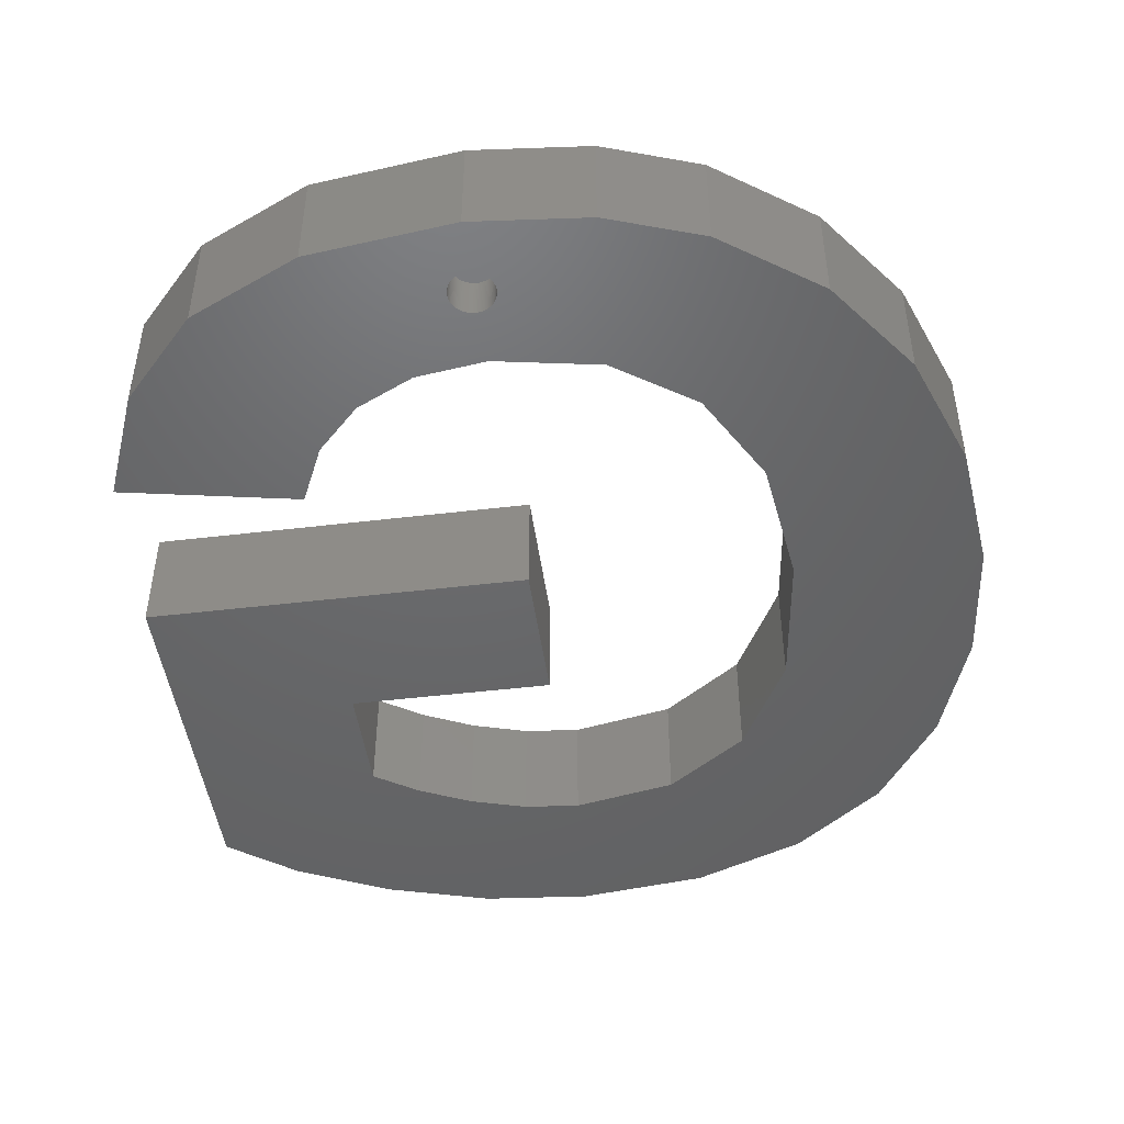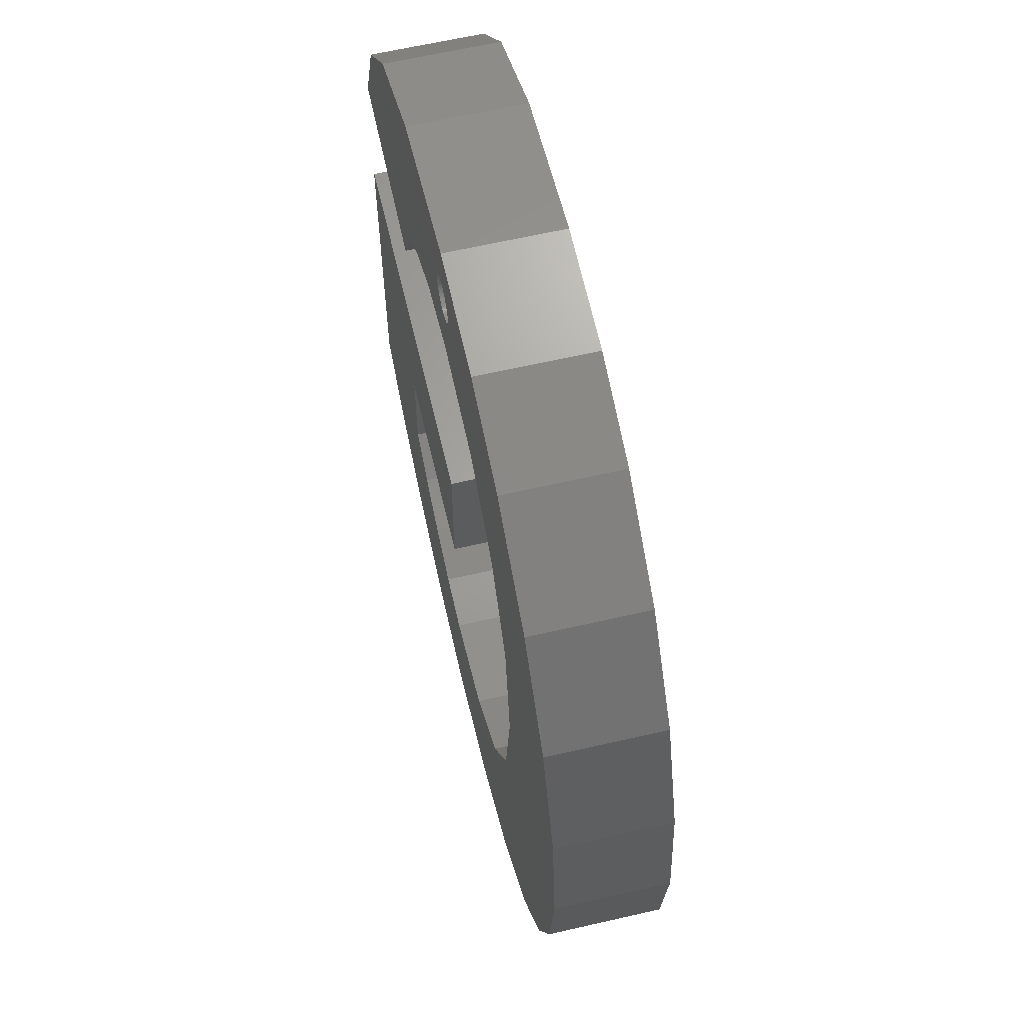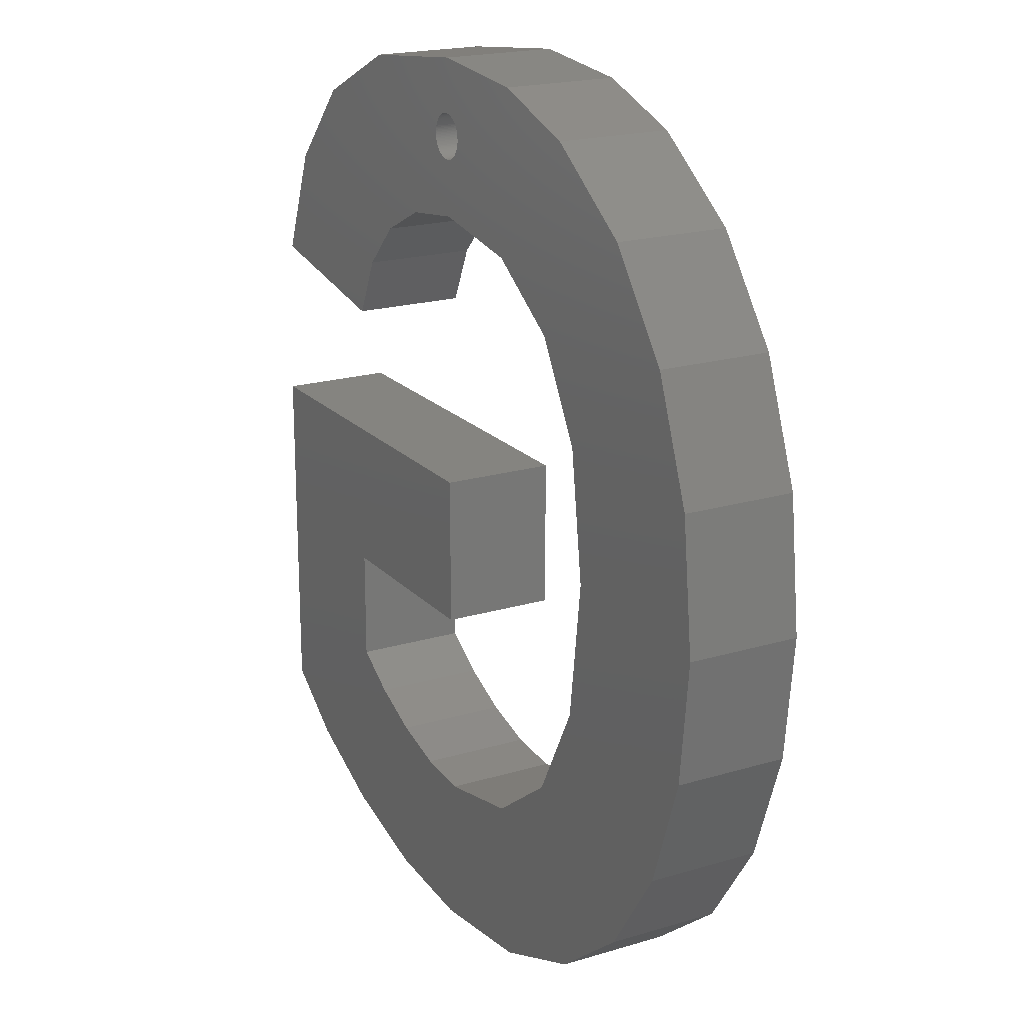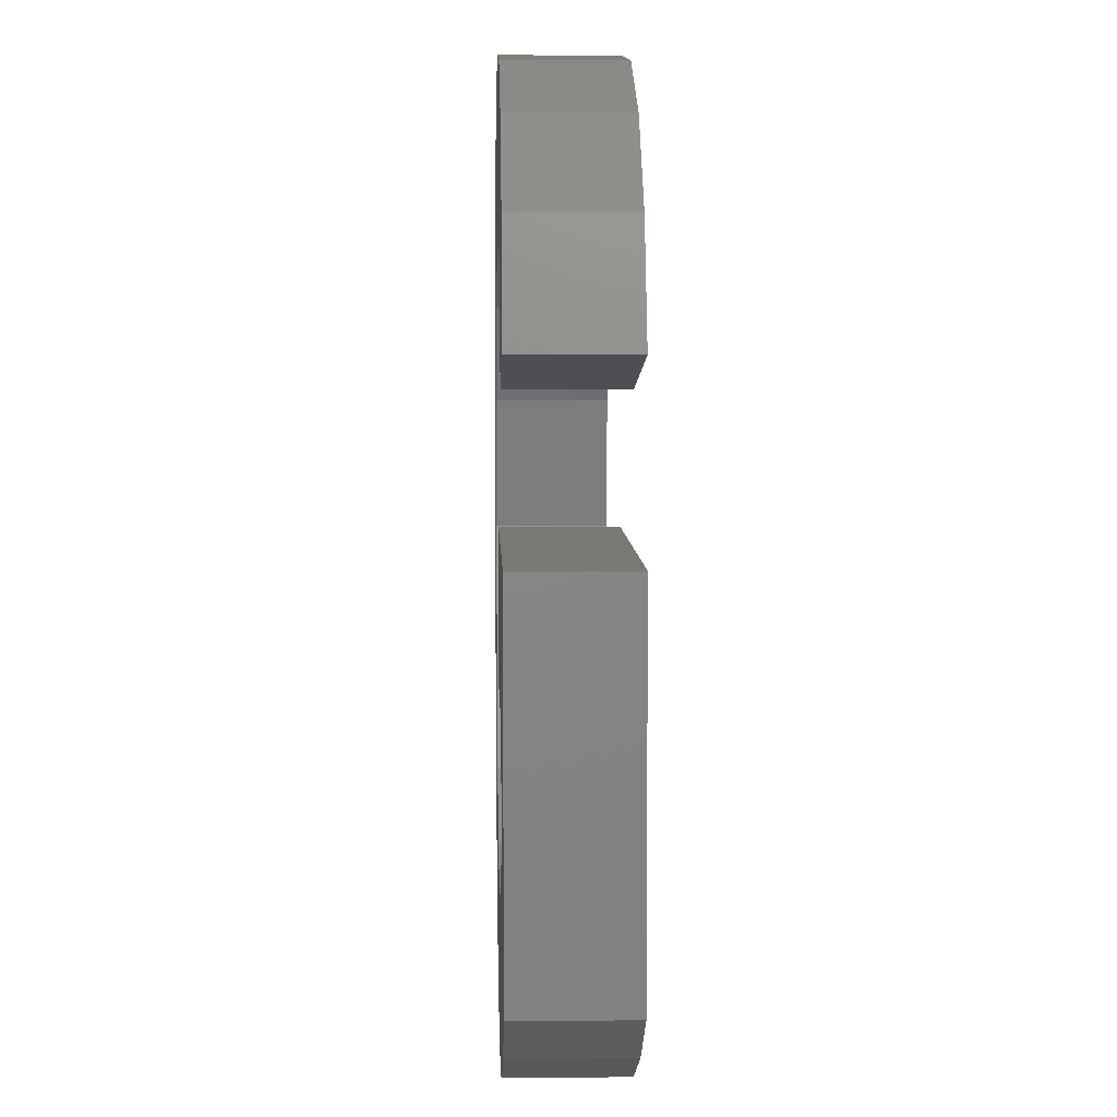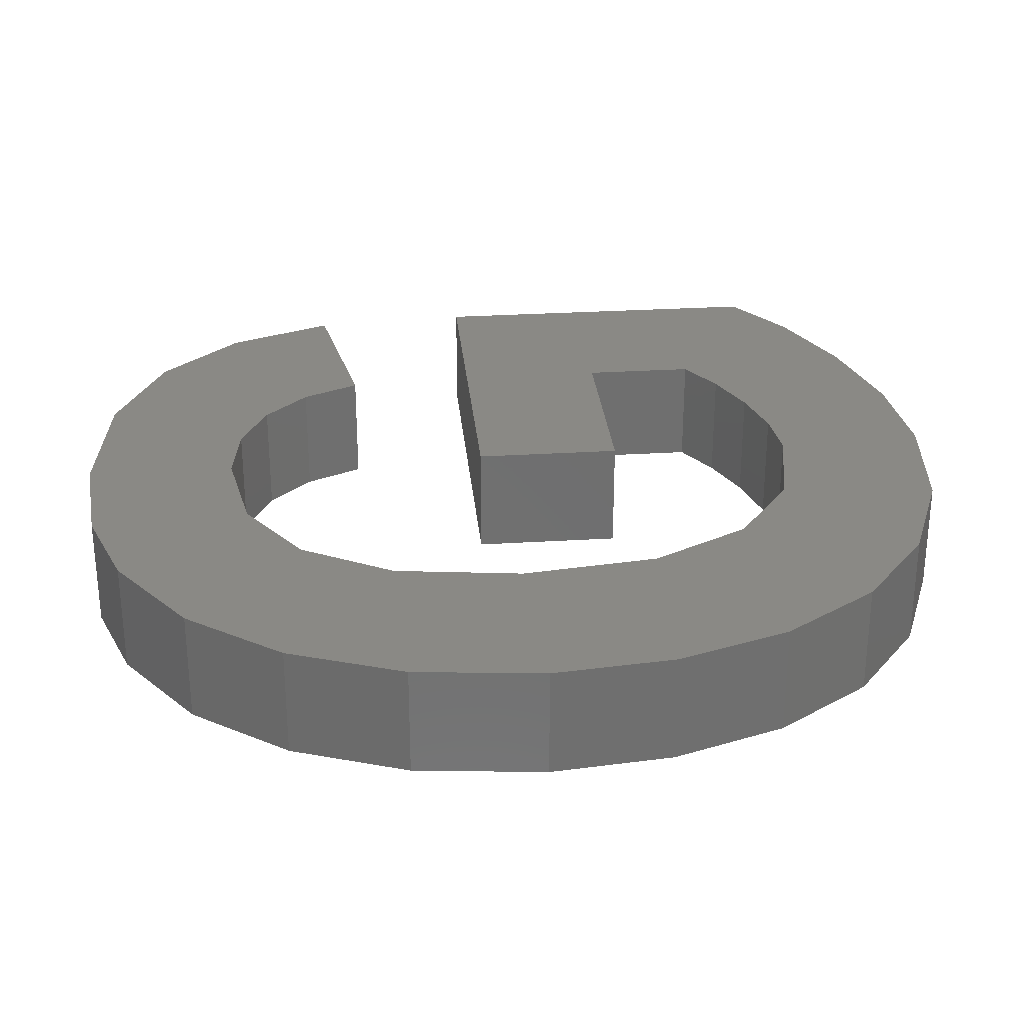
<metadata>
{"format":"stl","ext":"stl","renderer":"f3d","projection":"perspective","resolution":1024,"background":"white","views":[{"elev":-47.2,"azim":-172.3,"up":"+Z"},{"elev":63.2,"azim":-103.1,"up":"+Y"},{"elev":19.8,"azim":-119.1,"up":"+Y"},{"elev":5.8,"azim":88.2,"up":"+Y"},{"elev":28.7,"azim":-95.3,"up":"+Z"}]}
</metadata>
<code>
# stl→obj: 284 verts, 564 faces
v 32.54 1.18 0
v 29.74 8.27 0
v 31.74 9.575 0
v 27.38 7.174 0
v 27.72 -0.2135 0
v 24.85 6.432 0
v 22.84 -0.678 0
v 22.32 6.184 0
v 17 -0.02359 0
v 17.71 7.069 0
v 11.96 1.94 0
v 14.08 9.724 0
v 7.9 5.12 0
v 4.991 9.426 0
v 11.72 14.15 0
v 3.241 14.51 0
v 3.309 25.88 0
v 10.93 20.34 0
v 2.658 20.02 0
v 5.262 31.06 0
v 8.47 35.32 0
v 39.85 5.479 0
v 36.76 3.184 0
v 31.74 14.62 0
v 39.85 21.32 0
v 22.54 21.32 0
v 22.54 14.62 0
v 29 39.67 0
v 23.53 37 0
v 23.53 37.06 0
v 23.52 36.93 0
v 25.59 33.16 0
v 23.51 36.87 0
v 23.5 36.81 0
v 23.48 36.75 0
v 23.46 36.69 0
v 23.43 36.63 0
v 23.41 36.58 0
v 23.37 36.52 0
v 23.34 36.47 0
v 23.3 36.42 0
v 23.26 36.38 0
v 23.21 36.33 0
v 23.17 36.29 0
v 23.12 36.25 0
v 23.07 36.22 0
v 22.41 33.58 0
v 23.01 36.18 0
v 22.96 36.16 0
v 22.9 36.13 0
v 22.84 36.11 0
v 22.78 36.09 0
v 22.72 36.08 0
v 22.66 36.07 0
v 22.59 36.06 0
v 22.53 36.06 0
v 22.47 36.06 0
v 22.4 36.07 0
v 22.34 36.08 0
v 22.28 36.09 0
v 22.22 36.11 0
v 22.16 36.13 0
v 22.1 36.16 0
v 22.05 36.18 0
v 21.99 36.22 0
v 21.94 36.25 0
v 21.89 36.29 0
v 21.85 36.33 0
v 21.8 36.38 0
v 17.68 32.75 0
v 21.76 36.42 0
v 21.72 36.47 0
v 21.69 36.52 0
v 21.65 36.58 0
v 21.63 36.63 0
v 21.6 36.69 0
v 21.58 36.75 0
v 21.54 36.93 0
v 17.18 39.95 0
v 21.53 37 0
v 21.55 36.87 0
v 21.56 36.81 0
v 31.36 27.26 0
v 37.4 33.64 0
v 39.33 28.75 0
v 30.15 29.88 0
v 33.97 37.34 0
v 28.2 31.89 0
v 23.53 37.12 0
v 23.52 37.19 0
v 23.51 37.25 0
v 23.5 37.31 0
v 23.48 37.37 0
v 23.46 37.43 0
v 23.43 37.49 0
v 23.41 37.54 0
v 23.37 37.6 0
v 23.34 37.65 0
v 23.3 37.7 0
v 23.26 37.74 0
v 22.41 40.44 0
v 23.21 37.79 0
v 23.17 37.83 0
v 23.12 37.87 0
v 23.07 37.9 0
v 23.01 37.94 0
v 22.96 37.96 0
v 22.9 37.99 0
v 22.84 38.01 0
v 22.78 38.03 0
v 22.72 38.04 0
v 22.66 38.05 0
v 22.59 38.06 0
v 22.53 38.06 0
v 22.47 38.06 0
v 22.4 38.05 0
v 22.34 38.04 0
v 22.28 38.03 0
v 22.22 38.01 0
v 22.16 37.99 0
v 22.1 37.96 0
v 22.05 37.94 0
v 21.99 37.9 0
v 21.94 37.87 0
v 21.89 37.83 0
v 21.85 37.79 0
v 21.8 37.74 0
v 21.76 37.7 0
v 21.72 37.65 0
v 21.69 37.6 0
v 21.65 37.54 0
v 21.63 37.49 0
v 21.6 37.43 0
v 21.58 37.37 0
v 21.56 37.31 0
v 21.53 37.06 0
v 21.53 37.12 0
v 21.54 37.19 0
v 21.55 37.25 0
v 12.88 38.46 0
v 14.04 30.24 0
v 11.71 26.1 0
v 30.15 29.88 5
v 37.4 33.64 5
v 33.97 37.34 5
v 31.36 27.26 5
v 39.33 28.75 5
v 28.2 31.89 5
v 29 39.67 5
v 25.59 33.16 5
v 22.41 40.44 5
v 22.41 33.58 5
v 17.18 39.95 5
v 17.68 32.75 5
v 12.88 38.46 5
v 14.04 30.24 5
v 8.47 35.32 5
v 5.262 31.06 5
v 11.71 26.1 5
v 31.74 14.62 5
v 39.85 5.479 5
v 39.85 21.32 5
v 31.74 9.575 5
v 36.76 3.184 5
v 22.54 21.32 5
v 22.54 14.62 5
v 32.54 1.18 5
v 29.74 8.27 5
v 27.38 7.174 5
v 27.72 -0.2135 5
v 24.85 6.432 5
v 22.84 -0.678 5
v 22.32 6.184 5
v 17 -0.02359 5
v 17.71 7.069 5
v 11.96 1.94 5
v 14.08 9.724 5
v 4.991 9.426 5
v 11.72 14.15 5
v 3.241 14.51 5
v 10.93 20.34 5
v 3.309 25.88 5
v 2.658 20.02 5
v 7.9 5.12 5
v 23.53 37.12 2
v 23.53 37.06 2
v 21.53 37.06 2
v 21.53 37.12 2
v 22.53 38.06 2
v 22.47 38.06 2
v 22.53 36.06 2
v 22.59 36.06 2
v 23.21 37.79 2
v 23.17 37.83 2
v 21.8 37.74 2
v 21.85 37.79 2
v 22.16 37.99 2
v 22.1 37.96 2
v 23.43 37.49 2
v 23.46 37.43 2
v 22.9 37.99 2
v 22.84 38.01 2
v 23.07 37.9 2
v 23.01 37.94 2
v 21.6 37.43 2
v 21.63 37.49 2
v 22.34 38.04 2
v 22.28 38.03 2
v 22.72 36.08 2
v 22.78 36.09 2
v 23.5 37.31 2
v 23.51 37.25 2
v 23.48 37.37 2
v 23.34 37.65 2
v 23.37 37.6 2
v 23.41 37.54 2
v 22.72 38.04 2
v 22.66 38.05 2
v 22.59 38.06 2
v 22.96 37.96 2
v 23.12 37.87 2
v 21.55 37.25 2
v 21.56 37.31 2
v 21.72 37.65 2
v 21.76 37.7 2
v 21.58 37.37 2
v 21.54 37.19 2
v 22.05 37.94 2
v 21.99 37.9 2
v 21.94 37.87 2
v 21.89 37.83 2
v 22.22 38.01 2
v 22.4 38.05 2
v 22.66 36.07 2
v 22.9 36.13 2
v 22.96 36.16 2
v 23.52 37.19 2
v 23.26 37.74 2
v 23.3 37.7 2
v 22.78 38.03 2
v 21.69 37.6 2
v 21.65 37.54 2
v 23.53 37 2
v 23.52 36.93 2
v 23.51 36.87 2
v 23.5 36.81 2
v 23.48 36.75 2
v 23.46 36.69 2
v 23.43 36.63 2
v 23.41 36.58 2
v 23.37 36.52 2
v 23.34 36.47 2
v 23.3 36.42 2
v 23.26 36.38 2
v 23.21 36.33 2
v 23.17 36.29 2
v 23.12 36.25 2
v 23.07 36.22 2
v 23.01 36.18 2
v 22.84 36.11 2
v 22.47 36.06 2
v 22.4 36.07 2
v 22.34 36.08 2
v 22.28 36.09 2
v 22.22 36.11 2
v 22.16 36.13 2
v 22.1 36.16 2
v 22.05 36.18 2
v 21.99 36.22 2
v 21.94 36.25 2
v 21.89 36.29 2
v 21.85 36.33 2
v 21.8 36.38 2
v 21.76 36.42 2
v 21.72 36.47 2
v 21.69 36.52 2
v 21.65 36.58 2
v 21.63 36.63 2
v 21.6 36.69 2
v 21.58 36.75 2
v 21.56 36.81 2
v 21.55 36.87 2
v 21.54 36.93 2
v 21.53 37 2
f 1 2 3
f 4 1 5
f 1 4 2
f 5 6 4
f 7 6 5
f 7 8 6
f 9 8 7
f 8 9 10
f 11 10 9
f 10 11 12
f 13 12 11
f 14 12 13
f 12 14 15
f 16 15 14
f 17 18 19
f 15 16 18
f 20 18 17
f 18 16 19
f 18 20 21
f 3 22 23
f 3 23 1
f 24 22 3
f 22 24 25
f 26 24 27
f 24 26 25
f 28 29 30
f 28 31 29
f 32 33 31
f 32 34 33
f 32 35 34
f 32 36 35
f 32 37 36
f 32 38 37
f 32 39 38
f 32 40 39
f 32 41 40
f 32 42 41
f 32 43 42
f 32 44 43
f 32 45 44
f 32 46 45
f 47 46 32
f 46 47 48
f 48 47 49
f 49 47 50
f 50 47 51
f 51 47 52
f 52 47 53
f 53 47 54
f 54 47 55
f 55 47 56
f 56 47 57
f 47 58 57
f 47 59 58
f 47 60 59
f 47 61 60
f 47 62 61
f 47 63 62
f 47 64 63
f 47 65 64
f 47 66 65
f 47 67 66
f 47 68 67
f 47 69 68
f 70 69 47
f 69 70 71
f 71 70 72
f 72 70 73
f 73 70 74
f 74 70 75
f 75 70 76
f 76 70 77
f 78 79 80
f 79 78 70
f 81 70 78
f 82 70 81
f 77 70 82
f 83 84 85
f 84 83 86
f 84 86 87
f 88 87 86
f 87 88 28
f 32 28 88
f 31 28 32
f 89 28 30
f 90 28 89
f 91 28 90
f 92 28 91
f 93 28 92
f 94 28 93
f 95 28 94
f 96 28 95
f 97 28 96
f 98 28 97
f 99 28 98
f 100 28 99
f 101 100 102
f 101 102 103
f 101 103 104
f 101 104 105
f 101 105 106
f 101 106 107
f 101 107 108
f 101 108 109
f 101 109 110
f 101 110 111
f 101 111 112
f 101 112 113
f 101 113 114
f 101 114 115
f 100 101 28
f 116 101 115
f 117 101 116
f 118 101 117
f 119 101 118
f 120 101 119
f 121 101 120
f 122 101 121
f 123 101 122
f 124 101 123
f 125 101 124
f 126 101 125
f 127 101 126
f 79 127 128
f 79 128 129
f 79 129 130
f 79 130 131
f 79 131 132
f 79 132 133
f 79 133 134
f 79 134 135
f 80 79 136
f 136 79 137
f 137 79 138
f 138 79 139
f 139 79 135
f 127 79 101
f 140 70 141
f 70 140 79
f 21 141 142
f 21 142 18
f 141 21 140
f 143 144 145
f 146 144 143
f 144 146 147
f 148 145 149
f 145 148 143
f 149 150 148
f 151 150 149
f 151 152 150
f 153 152 151
f 152 153 154
f 155 154 153
f 154 155 156
f 157 156 155
f 158 156 157
f 156 158 159
f 160 161 162
f 161 163 164
f 161 160 163
f 165 160 162
f 160 165 166
f 164 163 167
f 168 167 163
f 169 167 168
f 167 169 170
f 171 170 169
f 171 172 170
f 173 172 171
f 174 173 175
f 173 174 172
f 176 175 177
f 175 176 174
f 178 177 179
f 180 179 181
f 182 159 158
f 180 181 183
f 159 182 181
f 179 180 178
f 181 182 183
f 177 178 184
f 177 184 176
f 5 167 170
f 167 5 1
f 1 164 167
f 164 1 23
f 23 161 164
f 161 23 22
f 161 25 162
f 25 161 22
f 25 165 162
f 165 25 26
f 27 165 26
f 165 27 166
f 27 160 166
f 160 27 24
f 3 160 24
f 160 3 163
f 3 168 163
f 168 3 2
f 2 169 168
f 169 2 4
f 4 171 169
f 171 4 6
f 6 173 171
f 173 6 8
f 8 175 173
f 175 8 10
f 10 177 175
f 177 10 12
f 177 15 179
f 15 177 12
f 179 18 181
f 18 179 15
f 181 142 159
f 142 181 18
f 159 141 156
f 141 159 142
f 141 154 156
f 154 141 70
f 70 152 154
f 152 70 47
f 47 150 152
f 150 47 32
f 32 148 150
f 148 32 88
f 86 148 88
f 148 86 143
f 83 143 86
f 143 83 146
f 83 147 146
f 147 83 85
f 147 84 144
f 84 147 85
f 144 87 145
f 87 144 84
f 87 149 145
f 149 87 28
f 28 151 149
f 151 28 101
f 101 153 151
f 153 101 79
f 79 155 153
f 155 79 140
f 140 157 155
f 157 140 21
f 20 157 21
f 157 20 158
f 17 158 20
f 158 17 182
f 19 182 17
f 182 19 183
f 16 183 19
f 183 16 180
f 14 180 16
f 180 14 178
f 13 178 14
f 178 13 184
f 13 176 184
f 176 13 11
f 11 174 176
f 174 11 9
f 9 172 174
f 172 9 7
f 7 170 172
f 170 7 5
f 30 185 89
f 185 30 186
f 187 137 188
f 137 187 136
f 115 189 190
f 189 115 114
f 55 191 192
f 191 55 56
f 103 193 194
f 193 103 102
f 195 126 196
f 126 195 127
f 121 197 198
f 197 121 120
f 94 199 95
f 199 94 200
f 109 201 202
f 201 109 108
f 106 203 204
f 203 106 105
f 205 132 206
f 132 205 133
f 118 207 208
f 207 118 117
f 52 209 210
f 209 52 53
f 91 211 92
f 211 91 212
f 92 213 93
f 213 92 211
f 97 214 98
f 214 97 215
f 96 215 97
f 215 96 216
f 112 217 218
f 217 112 111
f 113 218 219
f 218 113 112
f 107 204 220
f 204 107 106
f 105 221 203
f 221 105 104
f 222 135 223
f 135 222 139
f 224 128 225
f 128 224 129
f 225 127 195
f 127 225 128
f 223 134 226
f 134 223 135
f 227 139 222
f 139 227 138
f 123 228 229
f 228 123 122
f 122 198 228
f 198 122 121
f 125 230 231
f 230 125 124
f 119 208 232
f 208 119 118
f 116 190 233
f 190 116 115
f 54 192 234
f 192 54 55
f 49 235 236
f 235 49 50
f 90 212 91
f 212 90 237
f 89 237 90
f 237 89 185
f 93 200 94
f 200 93 213
f 99 238 100
f 238 99 239
f 98 239 99
f 239 98 214
f 100 193 102
f 193 100 238
f 95 216 96
f 216 95 199
f 111 240 217
f 240 111 110
f 110 202 240
f 202 110 109
f 114 219 189
f 219 114 113
f 108 220 201
f 220 108 107
f 104 194 221
f 194 104 103
f 241 129 224
f 129 241 130
f 242 130 241
f 130 242 131
f 206 131 242
f 131 206 132
f 188 138 227
f 138 188 137
f 243 185 186
f 244 185 243
f 244 237 185
f 245 237 244
f 245 212 237
f 246 212 245
f 246 211 212
f 247 211 246
f 247 213 211
f 248 213 247
f 248 200 213
f 249 200 248
f 249 199 200
f 250 199 249
f 250 216 199
f 251 216 250
f 251 215 216
f 252 215 251
f 252 214 215
f 253 214 252
f 253 239 214
f 254 239 253
f 254 238 239
f 255 238 254
f 255 193 238
f 256 193 255
f 256 194 193
f 257 194 256
f 257 221 194
f 258 221 257
f 258 203 221
f 259 203 258
f 259 204 203
f 236 204 259
f 236 220 204
f 235 220 236
f 235 201 220
f 260 201 235
f 260 202 201
f 210 202 260
f 210 240 202
f 209 240 210
f 209 217 240
f 234 217 209
f 234 218 217
f 192 218 234
f 192 219 218
f 191 219 192
f 191 189 219
f 261 189 191
f 261 190 189
f 262 190 261
f 262 233 190
f 263 233 262
f 263 207 233
f 264 207 263
f 264 208 207
f 265 208 264
f 265 232 208
f 266 232 265
f 266 197 232
f 267 197 266
f 267 198 197
f 268 198 267
f 268 228 198
f 269 228 268
f 269 229 228
f 270 229 269
f 270 230 229
f 271 230 270
f 271 231 230
f 272 231 271
f 272 196 231
f 273 196 272
f 273 195 196
f 274 195 273
f 274 225 195
f 275 225 274
f 275 224 225
f 276 224 275
f 276 241 224
f 277 241 276
f 277 242 241
f 278 242 277
f 278 206 242
f 279 206 278
f 279 205 206
f 280 205 279
f 280 226 205
f 281 226 280
f 281 223 226
f 282 223 281
f 282 222 223
f 283 222 282
f 283 227 222
f 284 227 283
f 284 188 227
f 188 284 187
f 124 229 230
f 229 124 123
f 126 231 196
f 231 126 125
f 120 232 197
f 232 120 119
f 117 233 207
f 233 117 116
f 29 186 30
f 186 29 243
f 33 244 31
f 244 33 245
f 31 243 29
f 243 31 244
f 281 81 282
f 81 281 82
f 50 260 235
f 260 50 51
f 226 133 205
f 133 226 134
f 35 246 34
f 246 35 247
f 48 236 259
f 236 48 49
f 46 259 258
f 259 46 48
f 40 251 39
f 251 40 252
f 42 253 41
f 253 42 254
f 63 268 267
f 268 63 64
f 58 263 262
f 263 58 59
f 68 273 272
f 273 68 69
f 282 78 283
f 78 282 81
f 284 136 187
f 136 284 80
f 283 80 284
f 80 283 78
f 53 234 209
f 234 53 54
f 39 250 38
f 250 39 251
f 34 245 33
f 245 34 246
f 44 257 256
f 257 44 45
f 45 258 257
f 258 45 46
f 41 252 40
f 252 41 253
f 56 261 191
f 261 56 57
f 57 262 261
f 262 57 58
f 60 265 264
f 265 60 61
f 59 264 263
f 264 59 60
f 273 71 274
f 71 273 69
f 278 76 279
f 76 278 75
f 275 73 276
f 73 275 72
f 277 75 278
f 75 277 74
f 279 77 280
f 77 279 76
f 280 82 281
f 82 280 77
f 51 210 260
f 210 51 52
f 38 249 37
f 249 38 250
f 36 247 35
f 247 36 248
f 37 248 36
f 248 37 249
f 42 255 254
f 255 42 43
f 43 256 255
f 256 43 44
f 67 272 271
f 272 67 68
f 66 271 270
f 271 66 67
f 274 72 275
f 72 274 71
f 276 74 277
f 74 276 73
f 65 270 269
f 270 65 66
f 64 269 268
f 269 64 65
f 61 266 265
f 266 61 62
f 62 267 266
f 267 62 63

</code>
